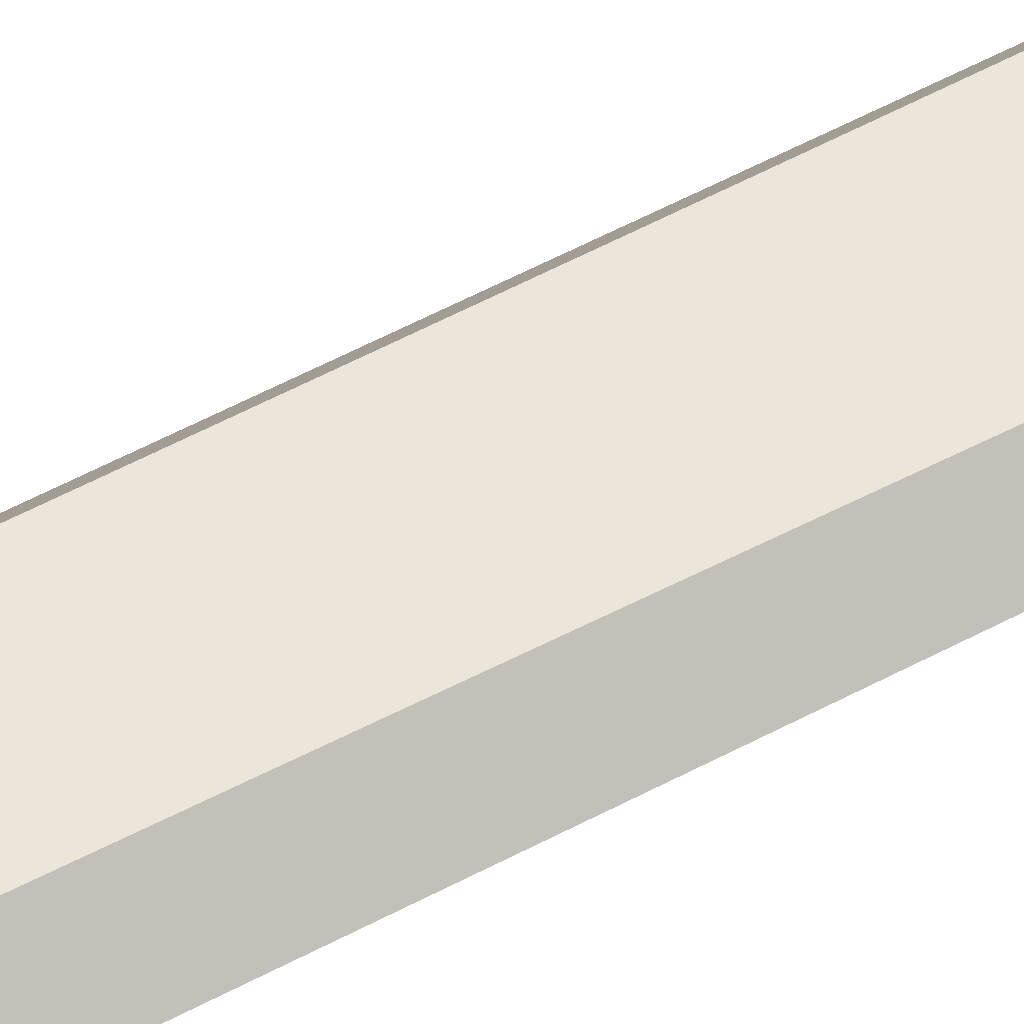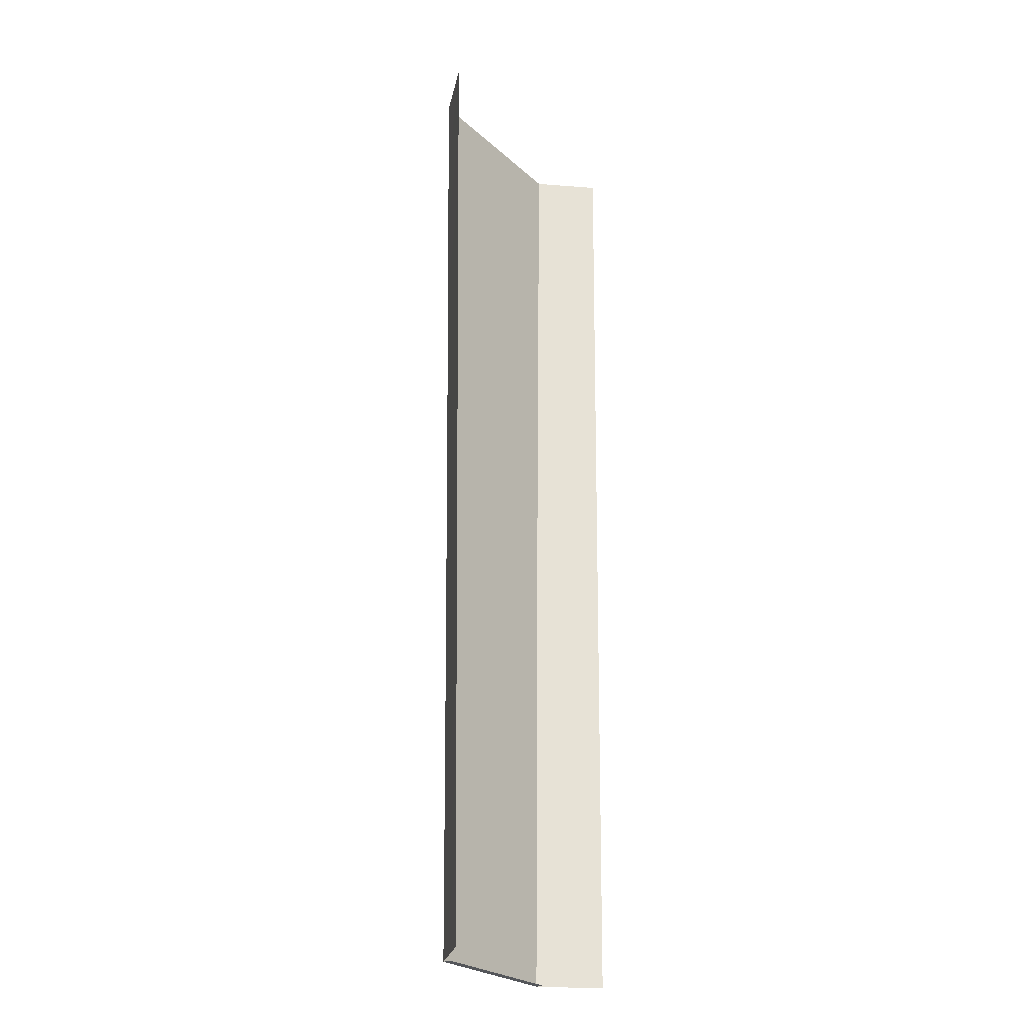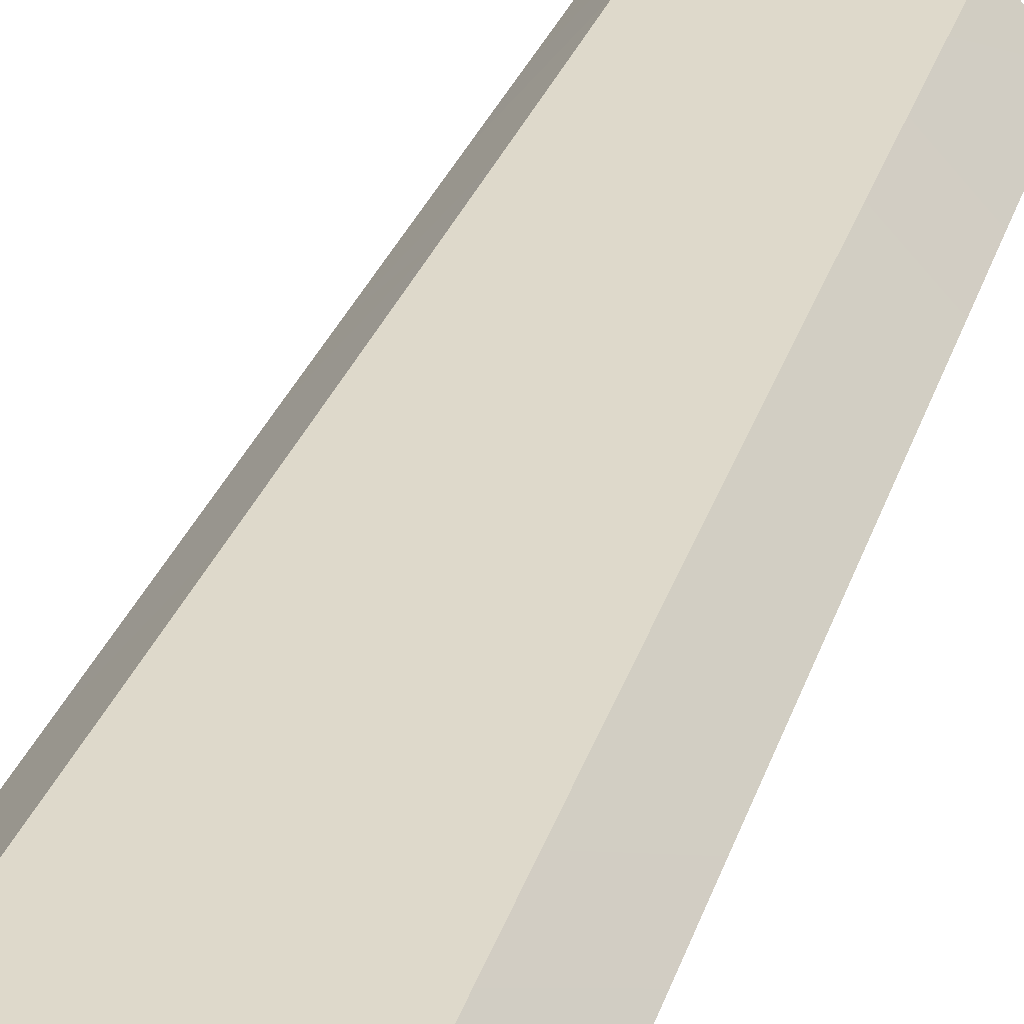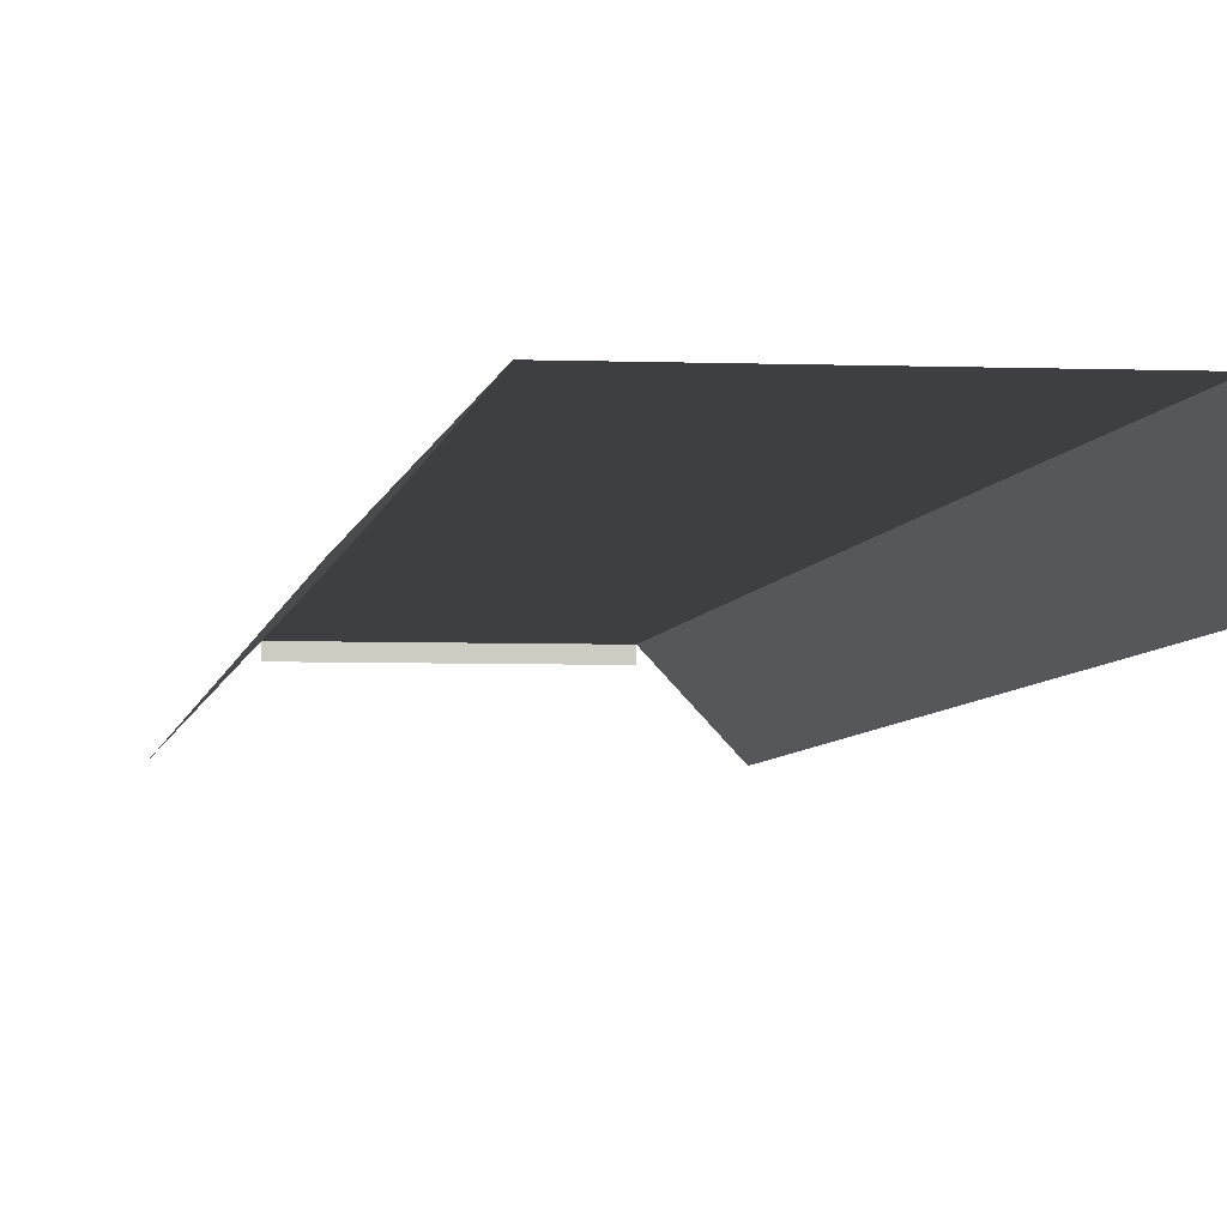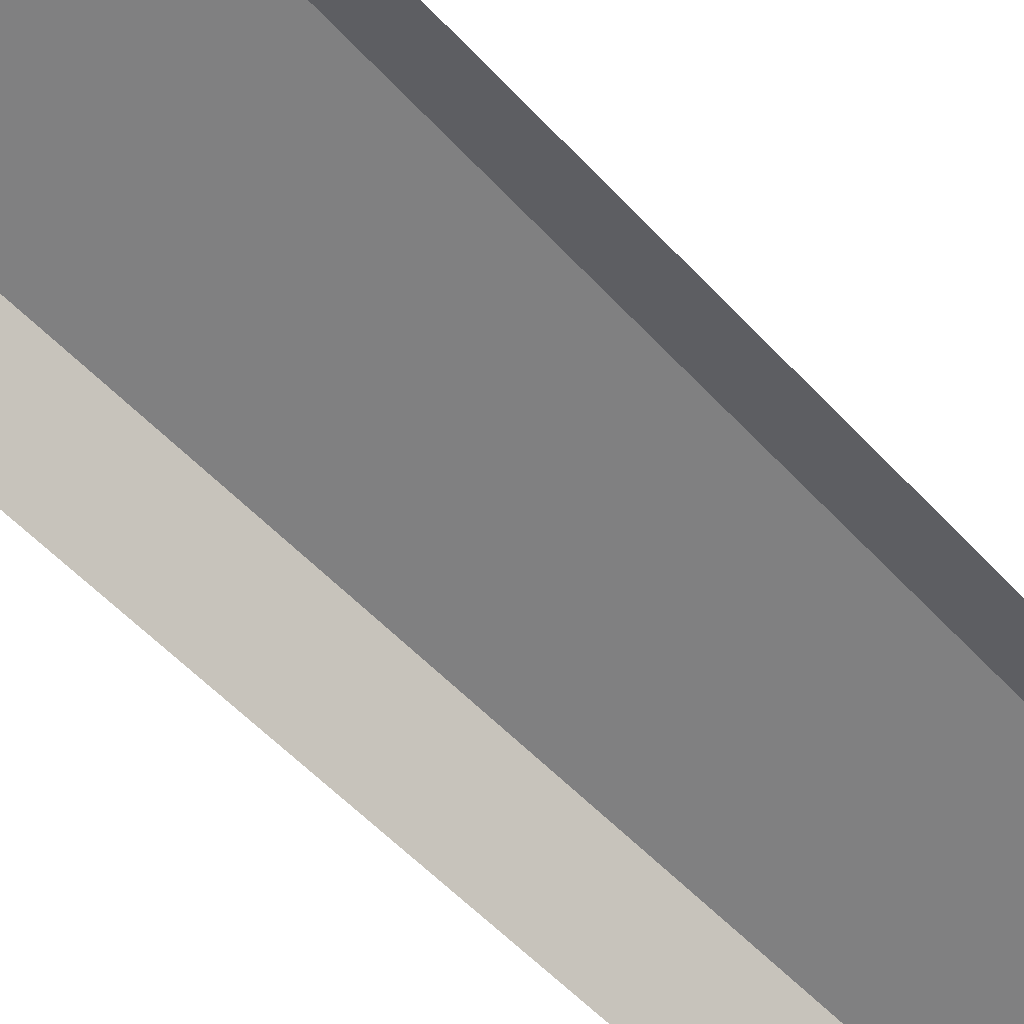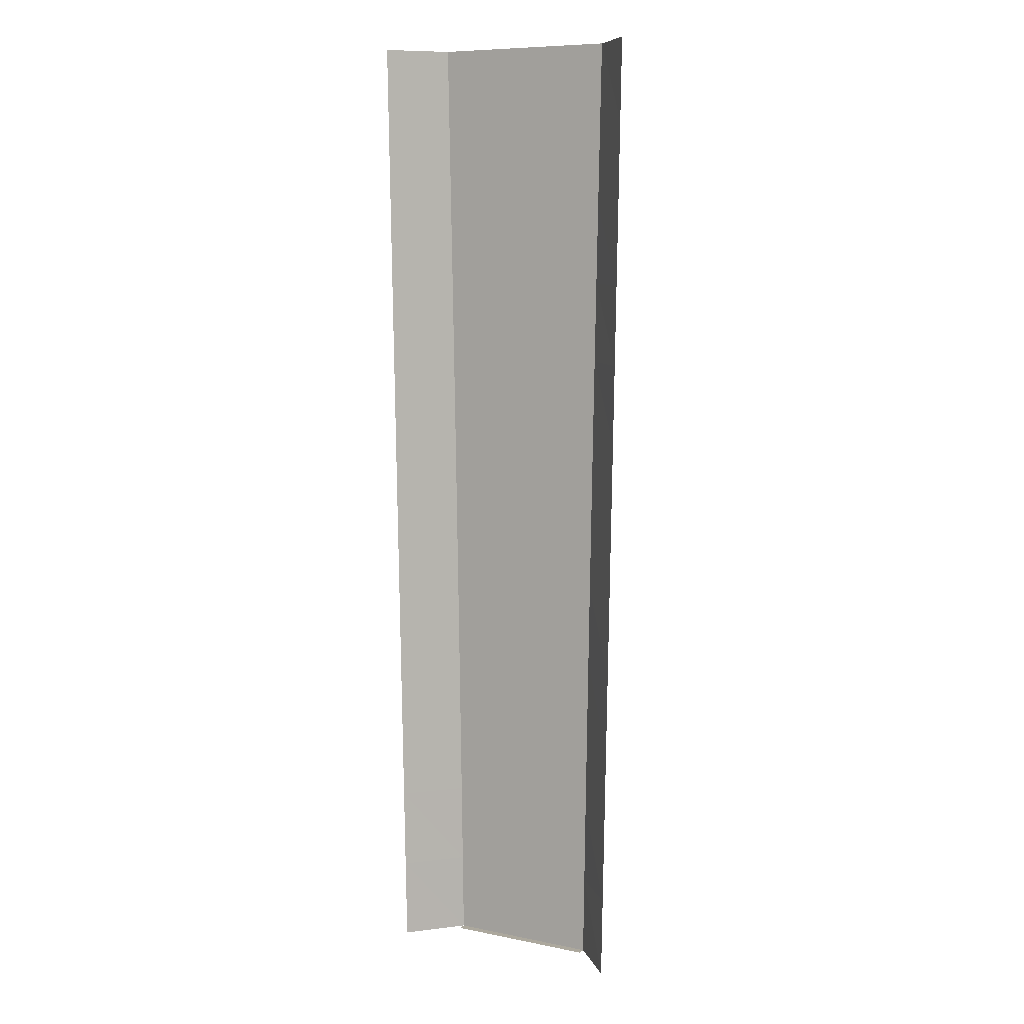
<metadata>
{"format":"obj","ext":"obj","renderer":"f3d","projection":"perspective","resolution":1024,"background":"white","views":[{"elev":47.1,"azim":-122.4,"up":"+Y"},{"elev":-25.1,"azim":-54.4,"up":"+Z"},{"elev":31.8,"azim":17.4,"up":"+Y"},{"elev":-4.3,"azim":-7.8,"up":"+Y"},{"elev":-60.1,"azim":43.4,"up":"+Y"},{"elev":8.6,"azim":28.6,"up":"+Z"}]}
</metadata>
<code>
v  8.5 -3.165 -0
v  5.438 0.05 -0
v  5.523 0.05 5.333
v  8.583 -3.165 5.333
v  -8.5 -3.165 -0
v  -5.438 0.05 -0
v  -5.356 0.05 -5.333
v  -8.417 -3.165 -5.333
v  8 -3.165 -32
v  5 0.05 -32
v  5.064 0.05 -26.67
v  8.083 -3.165 -26.67
v  5.132 0.05 -21.33
v  8.167 -3.165 -21.33
v  5.203 0.05 -16
v  8.25 -3.165 -16
v  5.278 0.05 -10.67
v  8.333 -3.165 -10.67
v  5.356 0.05 -5.333
v  8.417 -3.165 -5.333
v  6 0.05 32
v  9 -3.165 32
v  8.917 -3.165 26.67
v  5.898 0.05 26.67
v  8.833 -3.165 21.33
v  5.799 0.05 21.33
v  8.75 -3.165 16
v  5.703 0.05 16
v  8.667 -3.165 10.67
v  5.611 0.05 10.67
v  -9 -3.165 32
v  -6 0.05 32
v  -5.898 0.05 26.67
v  -8.917 -3.165 26.67
v  -5.799 0.05 21.33
v  -8.833 -3.165 21.33
v  -5.703 0.05 16
v  -8.75 -3.165 16
v  -5.611 0.05 10.67
v  -8.667 -3.165 10.67
v  -5.523 0.05 5.333
v  -8.583 -3.165 5.333
v  -5 0.05 -32
v  -8 -3.165 -32
v  -8.083 -3.165 -26.67
v  -5.064 0.05 -26.67
v  -8.167 -3.165 -21.33
v  -5.132 0.05 -21.33
v  -8.25 -3.165 -16
v  -5.203 0.05 -16
v  -8.333 -3.165 -10.67
v  -5.278 0.05 -10.67
v  2.708 0.05 -5.333
v  2.75 0.05 -0
v  2.667 0.05 -10.67
v  2.625 0.05 -16
v  2.583 0.05 -21.33
v  2.542 0.05 -26.67
v  -2.542 0.05 -26.67
v  -2.5 0.05 -32
v  2.792 0.05 5.333
v  -2.833 0.05 10.67
v  -2.792 0.05 5.333
v  -2.875 0.05 16
v  -2.917 0.05 21.33
v  -2.958 0.05 26.67
v  2.958 0.05 26.67
v  3 0.05 32
v  2.5 0.05 -32
v  0 0.05 -32
v  0 0.05 -26.67
v  -2.75 0.05 -0
v  -2.708 0.05 -5.333
v  -2.667 0.05 -10.67
v  -2.625 0.05 -16
v  -2.583 0.05 -21.33
v  0 0.05 10.67
v  0 0.05 5.333
v  0 0.05 16
v  0 0.05 21.33
v  0 0.05 26.67
v  -3 0.05 32
v  0 0.05 -5.333
v  0 0.05 -0
v  0 0.05 -10.67
v  0 0.05 -16
v  0 0.05 -21.33
v  0 0.05 32
v  2.833 0.05 10.67
v  2.875 0.05 16
v  2.917 0.05 21.33
v  -2.5 -0.5 -32
v  -5 -0.5 -32
v  2.5 -0.5 -32
v  0 -0.5 -32
v  5 -0.5 -32
g Ground_Node_Pavement_Steel
f 1 2 3
f 3 4 1
f 5 6 7
f 7 8 5
f 9 10 11
f 11 12 9
f 12 11 13
f 13 14 12
f 14 13 15
f 15 16 14
f 16 15 17
f 17 18 16
f 18 17 19
f 19 20 18
f 20 19 2
f 2 1 20
f 21 22 23
f 23 24 21
f 24 23 25
f 25 26 24
f 26 25 27
f 27 28 26
f 28 27 29
f 29 30 28
f 30 29 4
f 4 3 30
f 31 32 33
f 33 34 31
f 34 33 35
f 35 36 34
f 36 35 37
f 37 38 36
f 38 37 39
f 39 40 38
f 40 39 41
f 41 42 40
f 42 41 6
f 6 5 42
f 43 44 45
f 45 46 43
f 46 45 47
f 47 48 46
f 48 47 49
f 49 50 48
f 50 49 51
f 51 52 50
f 52 51 8
f 8 7 52
f 19 53 54
f 54 2 19
f 17 55 53
f 53 19 17
f 15 56 55
f 55 17 15
f 13 57 56
f 56 15 13
f 11 58 57
f 57 13 11
f 59 60 43
f 43 46 59
f 2 54 61
f 61 3 2
f 39 62 63
f 63 41 39
f 37 64 62
f 62 39 37
f 35 65 64
f 64 37 35
f 33 66 65
f 65 35 33
f 67 68 21
f 21 24 67
f 58 69 70
f 70 71 58
f 7 6 72
f 72 73 7
f 52 7 73
f 73 74 52
f 50 52 74
f 74 75 50
f 48 50 75
f 75 76 48
f 46 48 76
f 76 59 46
f 71 70 60
f 60 59 71
f 6 41 63
f 63 72 6
f 77 78 63
f 63 62 77
f 79 77 62
f 62 64 79
f 80 79 64
f 64 65 80
f 81 80 65
f 65 66 81
f 33 32 82
f 82 66 33
f 83 84 54
f 54 53 83
f 85 83 53
f 53 55 85
f 86 85 55
f 55 56 86
f 87 86 56
f 56 57 87
f 71 87 57
f 57 58 71
f 84 78 61
f 61 54 84
f 81 88 68
f 68 67 81
f 11 10 69
f 69 58 11
f 30 3 61
f 61 89 30
f 28 30 89
f 89 90 28
f 26 28 90
f 90 91 26
f 24 26 91
f 91 67 24
f 89 61 78
f 78 77 89
f 90 89 77
f 77 79 90
f 91 90 79
f 79 80 91
f 67 91 80
f 80 81 67
f 73 72 84
f 84 83 73
f 74 73 83
f 83 85 74
f 75 74 85
f 85 86 75
f 76 75 86
f 86 87 76
f 59 76 87
f 87 71 59
f 72 63 78
f 78 84 72
f 66 82 88
f 88 81 66
f 60 92 93
f 93 43 60
f 69 94 95
f 95 70 69
f 70 95 92
f 92 60 70
f 10 96 94
f 94 69 10

</code>
